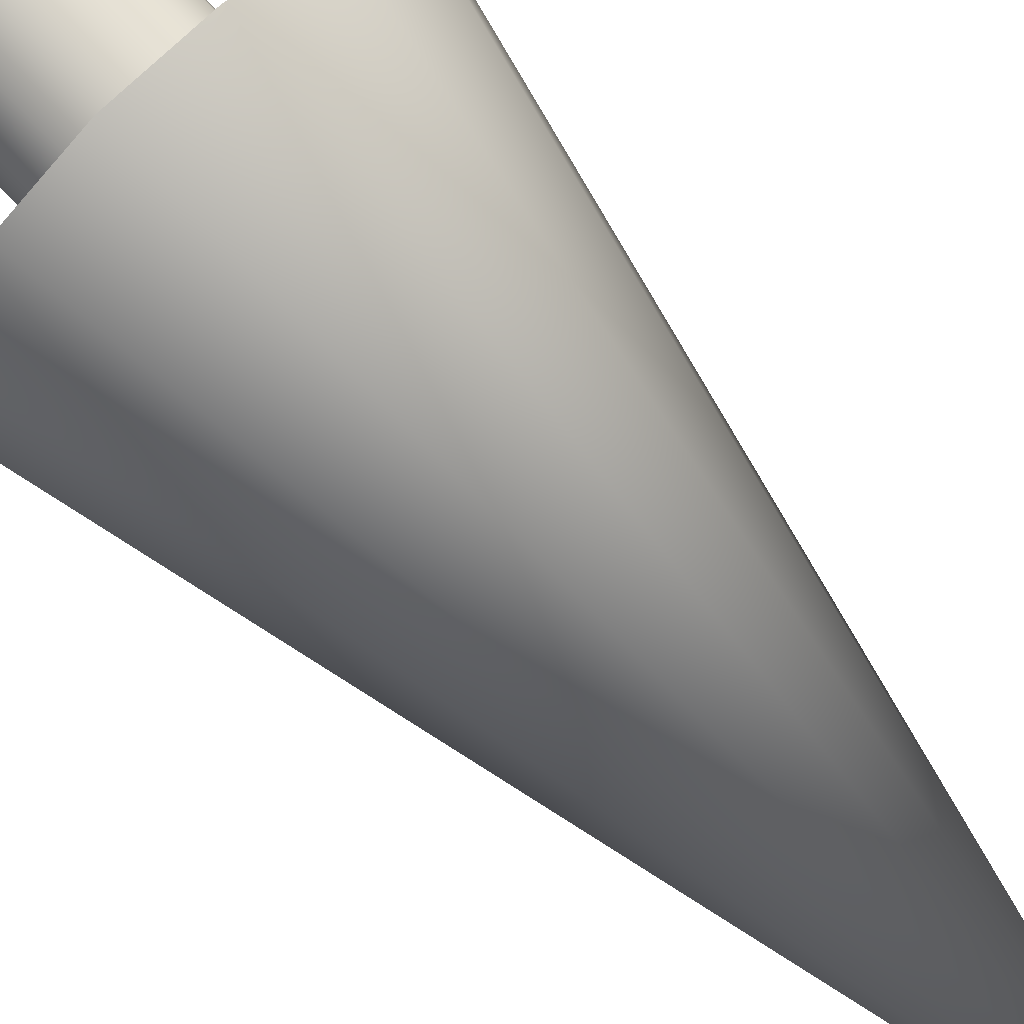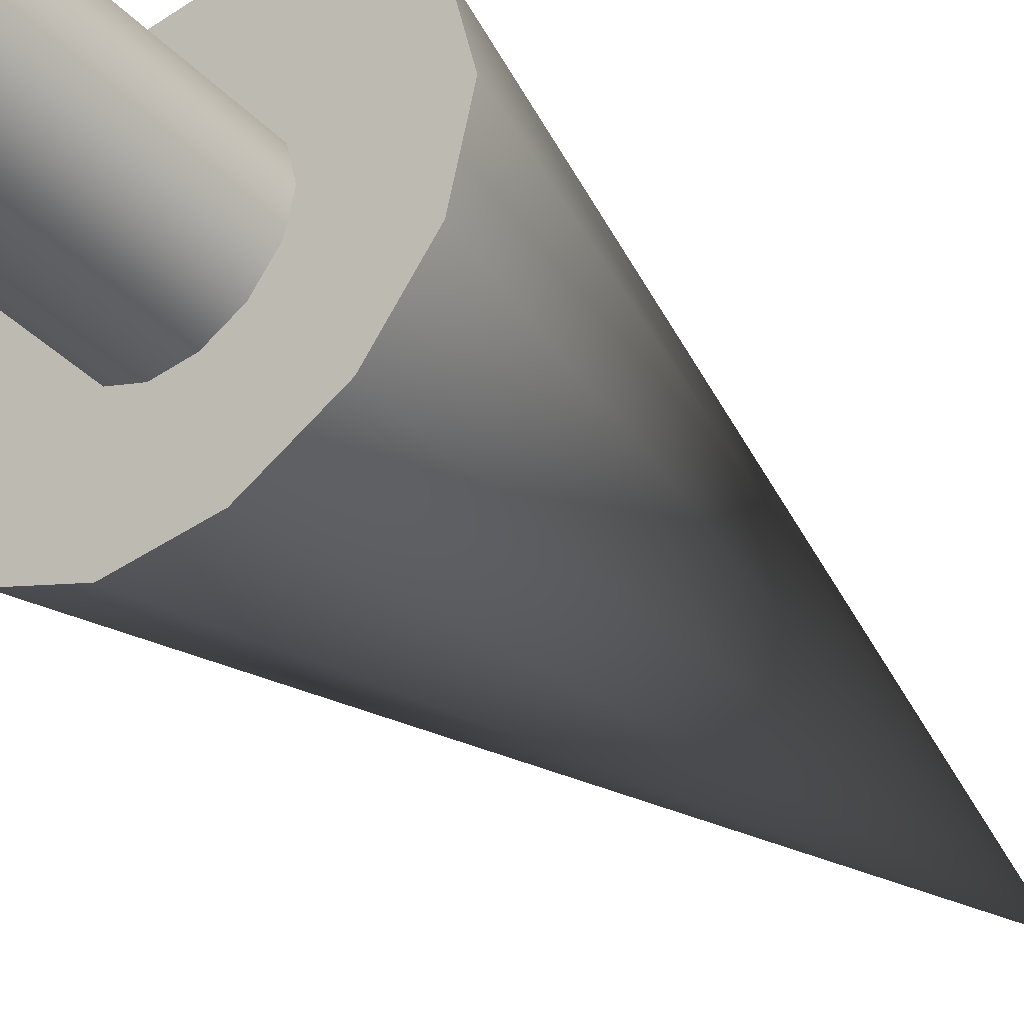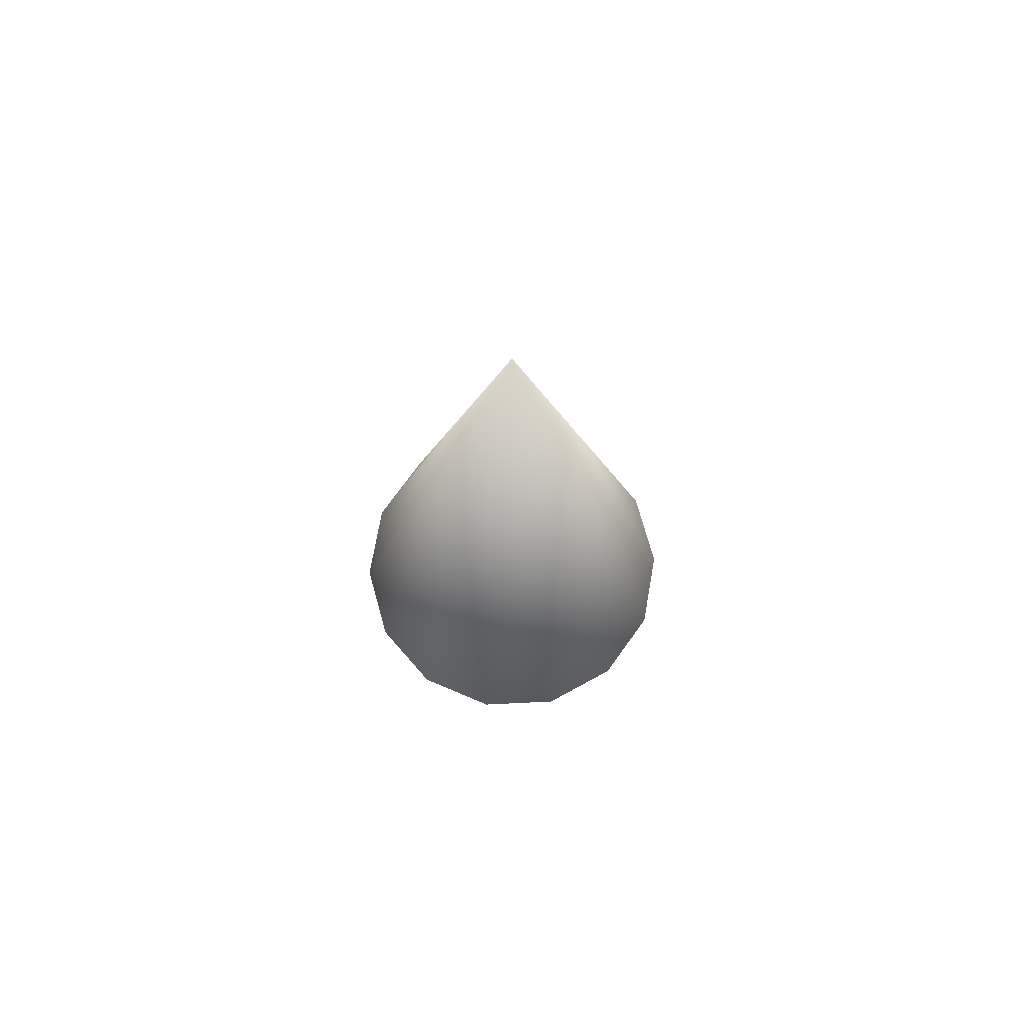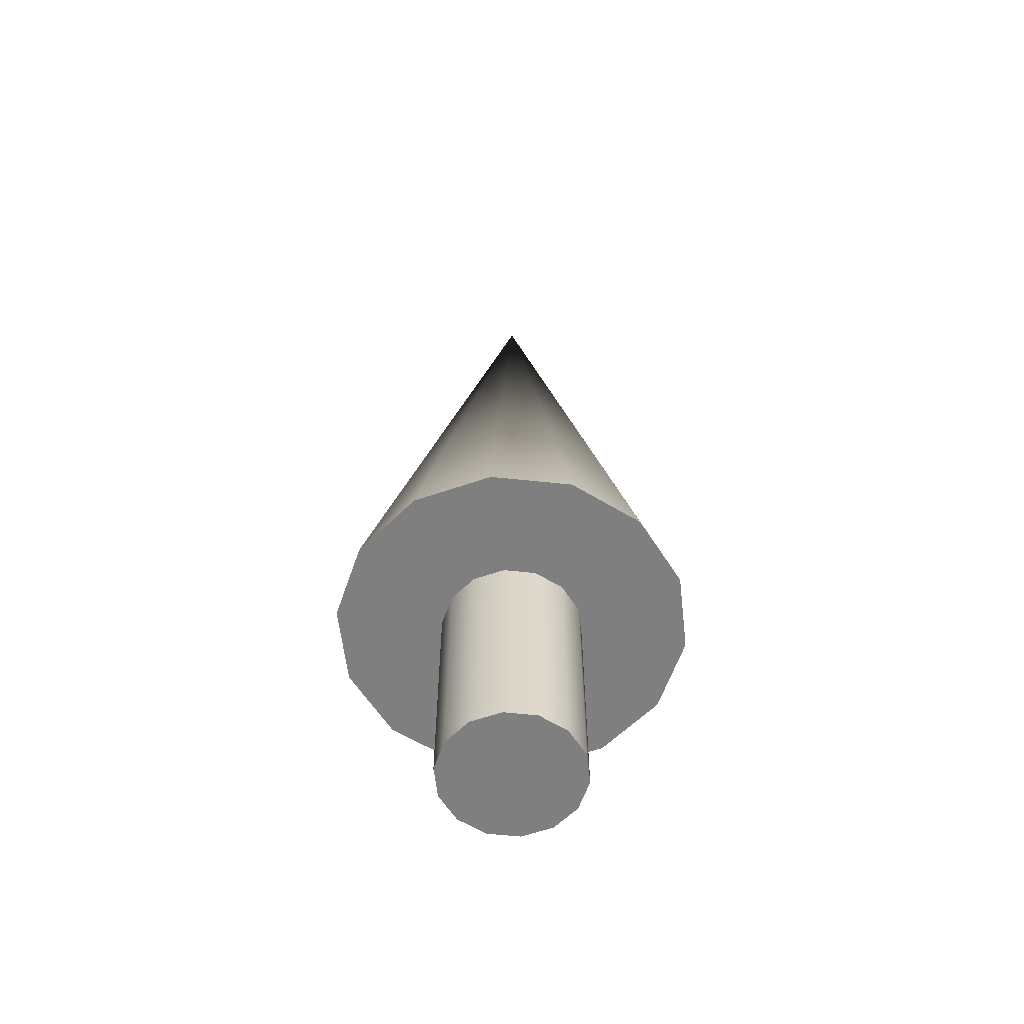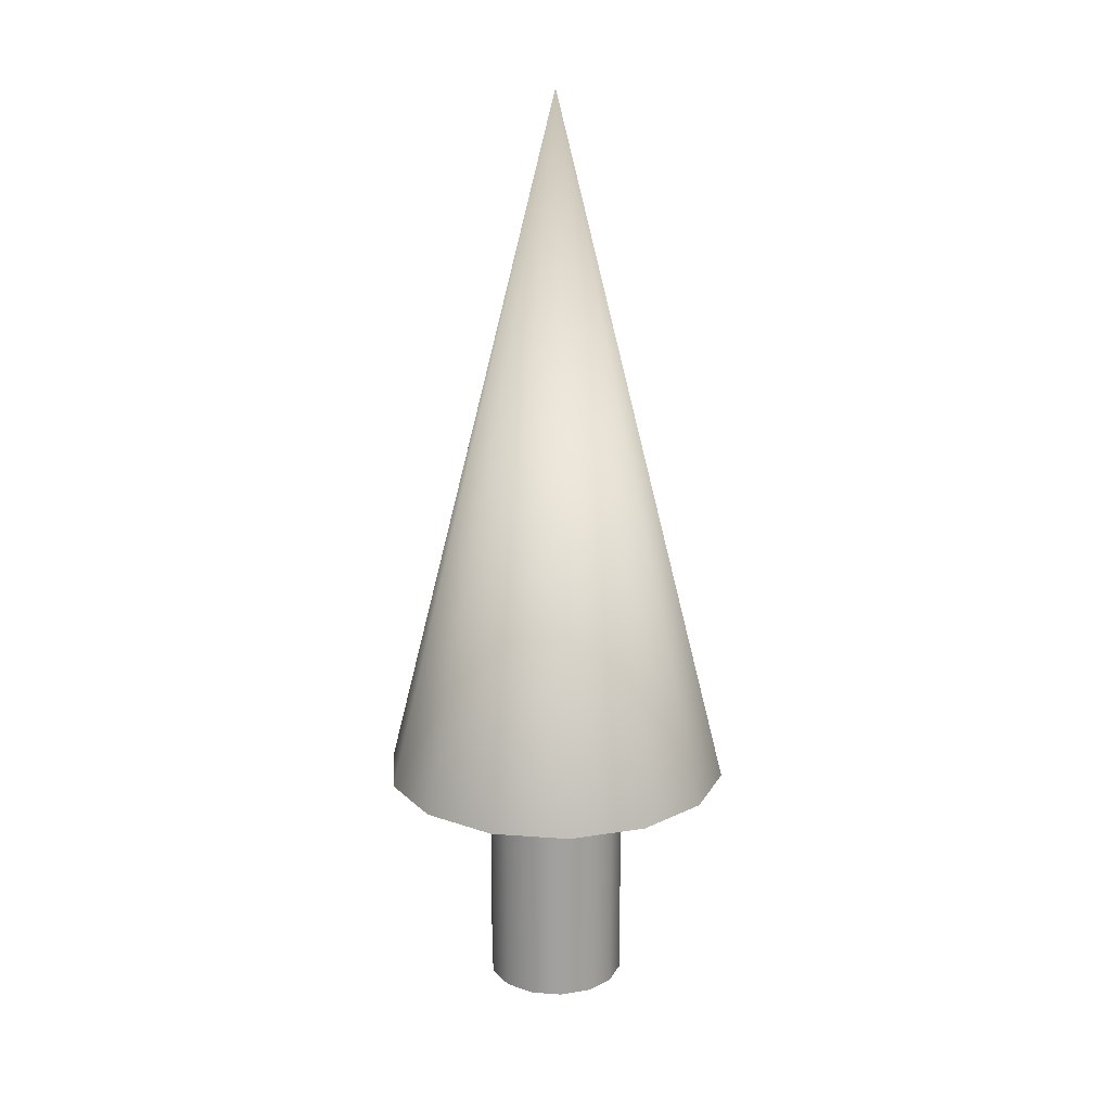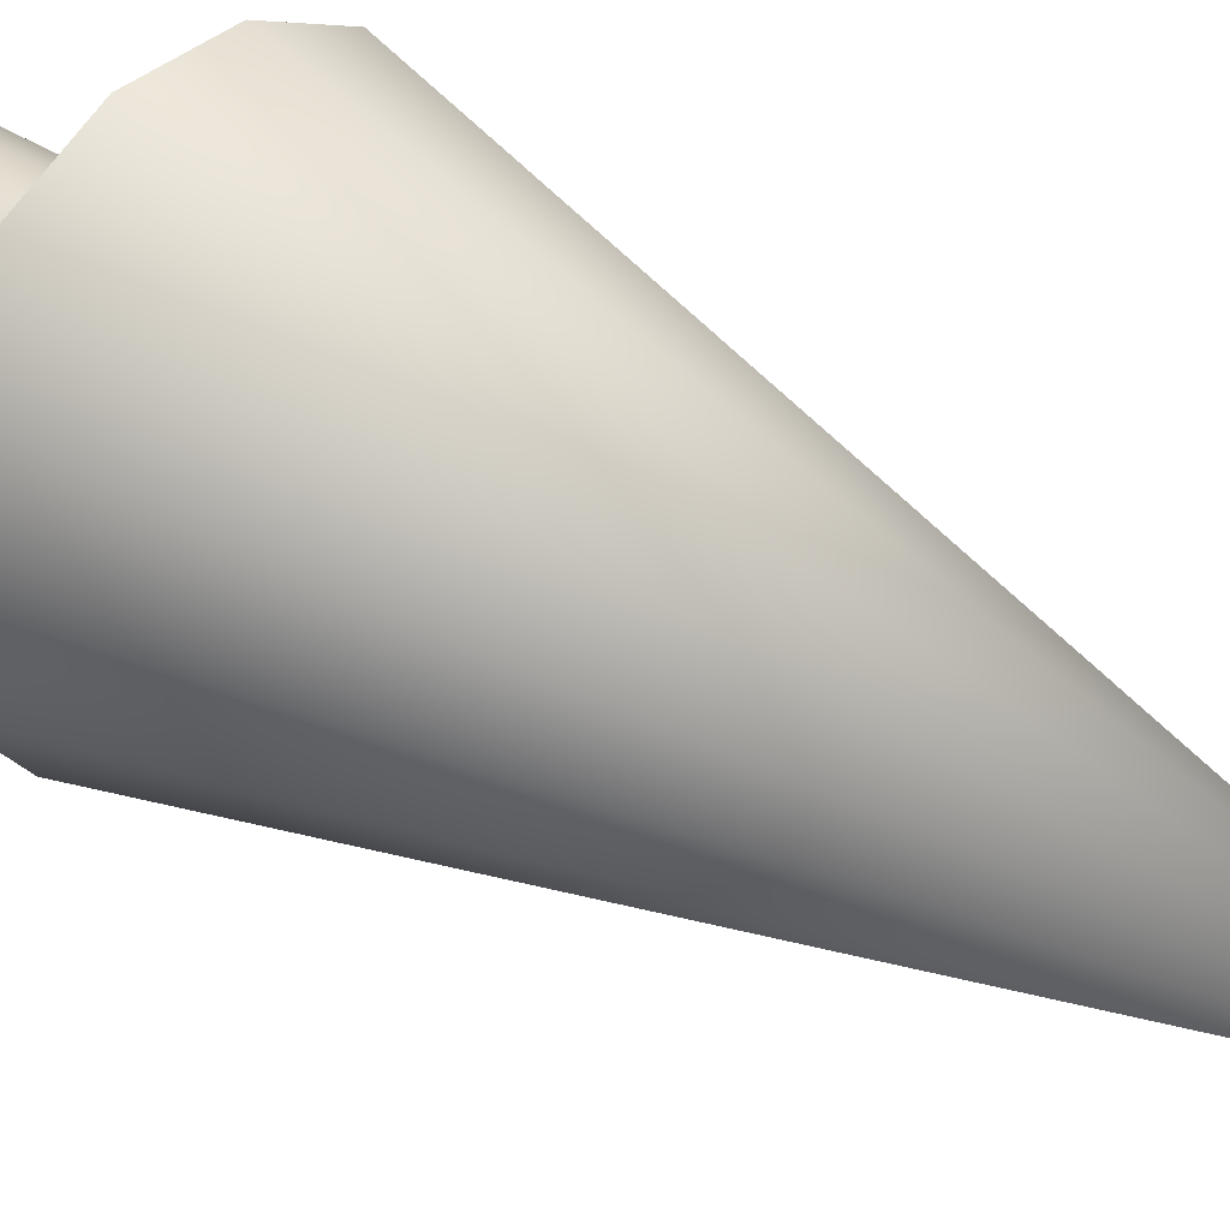
<metadata>
{"format":"obj","ext":"obj","renderer":"f3d","projection":"perspective","resolution":1024,"background":"white","views":[{"elev":76.1,"azim":-43.4,"up":"+Y"},{"elev":-40.3,"azim":-140.2,"up":"+Y"},{"elev":73.5,"azim":125.8,"up":"+Z"},{"elev":-59.9,"azim":70.9,"up":"+Z"},{"elev":18.1,"azim":111.1,"up":"+Z"},{"elev":36.3,"azim":-49.4,"up":"+Y"}]}
</metadata>
<code>
v 0.075 0 0
v 0.06757 0.03254 0
v 0.04676 0.05864 0
v 0.01669 0.07312 0
v -0.01669 0.07312 0
v -0.04676 0.05864 0
v -0.06757 0.03254 0
v -0.075 0 0
v -0.06757 -0.03254 0
v -0.04676 -0.05864 0
v -0.01669 -0.07312 0
v 0.01669 -0.07312 0
v 0.04676 -0.05864 0
v 0.06757 -0.03254 0
v 0.075 0 0
v 0.06757 0.03254 0
v 0.04676 0.05864 0
v 0.01669 0.07312 0
v -0.01669 0.07312 0
v -0.04676 0.05864 0
v -0.06757 0.03254 0
v -0.075 0 0
v -0.06757 -0.03254 0
v -0.04676 -0.05864 0
v -0.01669 -0.07312 0
v 0.01669 -0.07312 0
v 0.04676 -0.05864 0
v 0.06757 -0.03254 0
v 0.075 0 0.25
v 0.06757 0.03254 0.25
v 0.04676 0.05864 0.25
v 0.01669 0.07312 0.25
v -0.01669 0.07312 0.25
v -0.04676 0.05864 0.25
v -0.06757 0.03254 0.25
v -0.075 0 0.25
v -0.06757 -0.03254 0.25
v -0.04676 -0.05864 0.25
v -0.01669 -0.07312 0.25
v 0.01669 -0.07312 0.25
v 0.04676 -0.05864 0.25
v 0.06757 -0.03254 0.25
v 0.075 0 0.25
v 0.06757 0.03254 0.25
v 0.04676 0.05864 0.25
v 0.01669 0.07312 0.25
v -0.01669 0.07312 0.25
v -0.04676 0.05864 0.25
v -0.06757 0.03254 0.25
v -0.075 0 0.25
v -0.06757 -0.03254 0.25
v -0.04676 -0.05864 0.25
v -0.01669 -0.07312 0.25
v 0.01669 -0.07312 0.25
v 0.04676 -0.05864 0.25
v 0.06757 -0.03254 0.25
v 0.1875 0 0.25
v 0.1689 0.08135 0.25
v 0.1169 0.1466 0.25
v 0.04172 0.1828 0.25
v -0.04172 0.1828 0.25
v -0.1169 0.1466 0.25
v -0.1689 0.08135 0.25
v -0.1875 0 0.25
v -0.1689 -0.08135 0.25
v -0.1169 -0.1466 0.25
v -0.04172 -0.1828 0.25
v 0.04172 -0.1828 0.25
v 0.1169 -0.1466 0.25
v 0.1689 -0.08135 0.25
v 0 0 1
v 0.1875 0 0.25
v 0.1689 0.08135 0.25
v 0.1169 0.1466 0.25
v 0.04172 0.1828 0.25
v -0.04172 0.1828 0.25
v -0.1169 0.1466 0.25
v -0.1689 0.08135 0.25
v -0.1875 0 0.25
v -0.1689 -0.08135 0.25
v -0.1169 -0.1466 0.25
v -0.04172 -0.1828 0.25
v 0.04172 -0.1828 0.25
v 0.1169 -0.1466 0.25
v 0.1689 -0.08135 0.25
f 1 3 2
f 1 4 3
f 1 5 4
f 1 6 5
f 1 7 6
f 1 8 7
f 1 9 8
f 1 10 9
f 1 11 10
f 1 12 11
f 1 13 12
f 1 14 13
f 15 30 29
f 15 16 30
f 16 31 30
f 16 17 31
f 17 32 31
f 17 18 32
f 18 33 32
f 18 19 33
f 19 34 33
f 19 20 34
f 20 35 34
f 20 21 35
f 21 36 35
f 21 22 36
f 22 37 36
f 22 23 37
f 23 38 37
f 23 24 38
f 24 39 38
f 24 25 39
f 25 40 39
f 25 26 40
f 26 41 40
f 26 27 41
f 27 42 41
f 27 28 42
f 28 29 42
f 28 15 29
f 43 58 57
f 43 44 58
f 44 59 58
f 44 45 59
f 45 60 59
f 45 46 60
f 46 61 60
f 46 47 61
f 47 62 61
f 47 48 62
f 48 63 62
f 48 49 63
f 49 64 63
f 49 50 64
f 50 65 64
f 50 51 65
f 51 66 65
f 51 52 66
f 52 67 66
f 52 53 67
f 53 68 67
f 53 54 68
f 54 69 68
f 54 55 69
f 55 70 69
f 55 56 70
f 56 57 70
f 56 43 57
f 71 72 73
f 71 73 74
f 71 74 75
f 71 75 76
f 71 76 77
f 71 77 78
f 71 78 79
f 71 79 80
f 71 80 81
f 71 81 82
f 71 82 83
f 71 83 84
f 71 84 85
f 71 85 72

</code>
